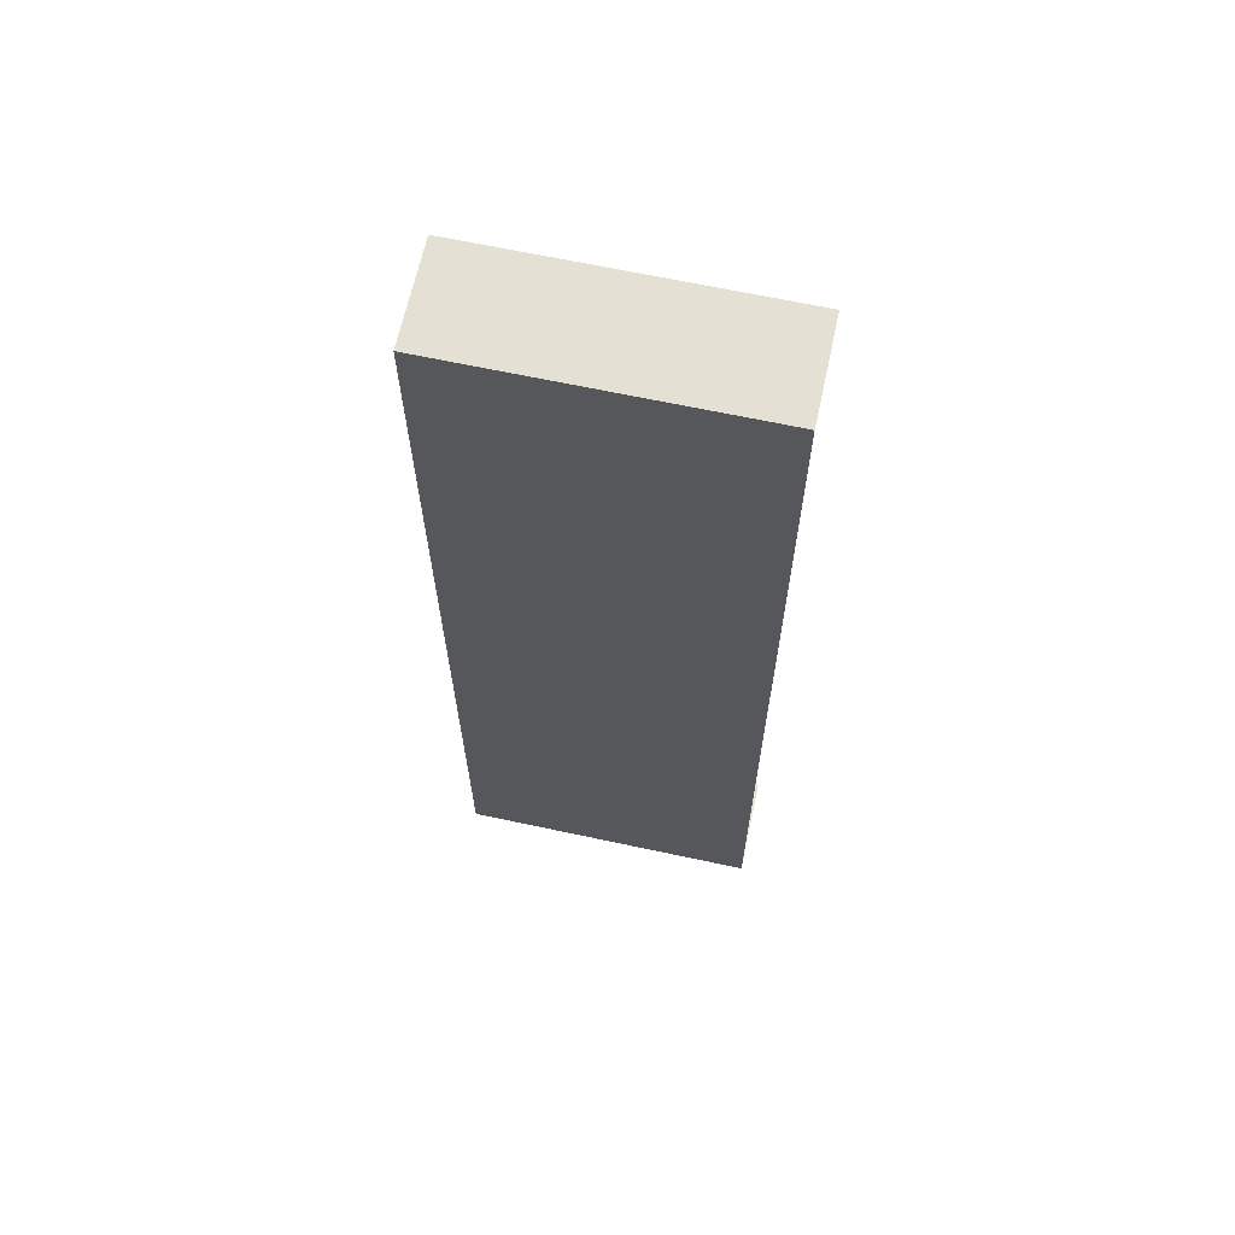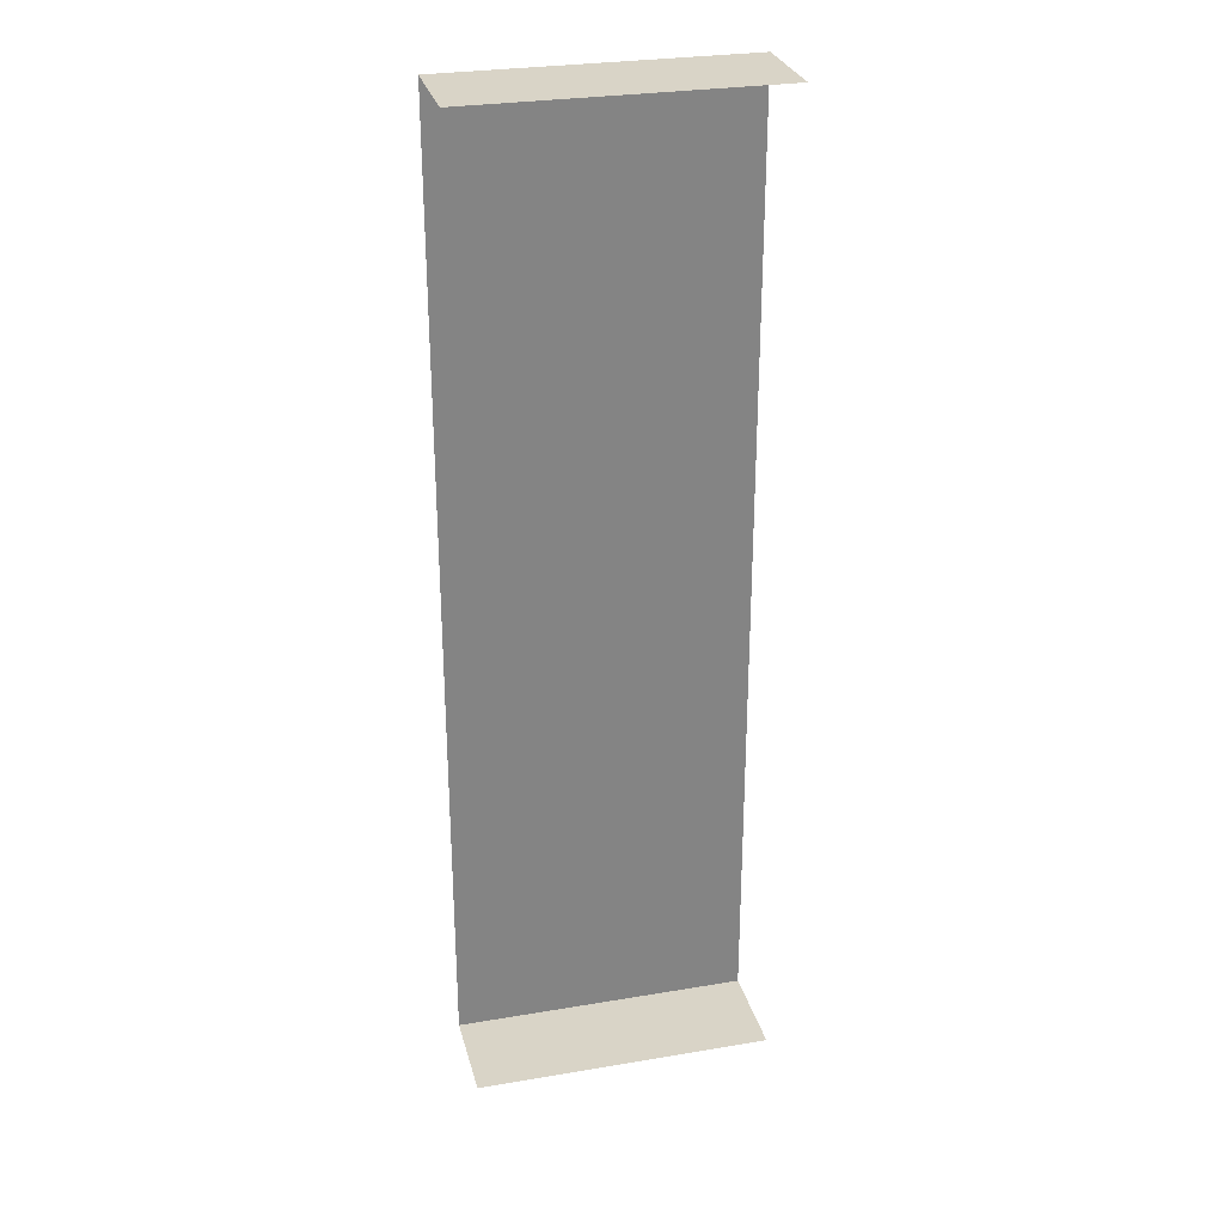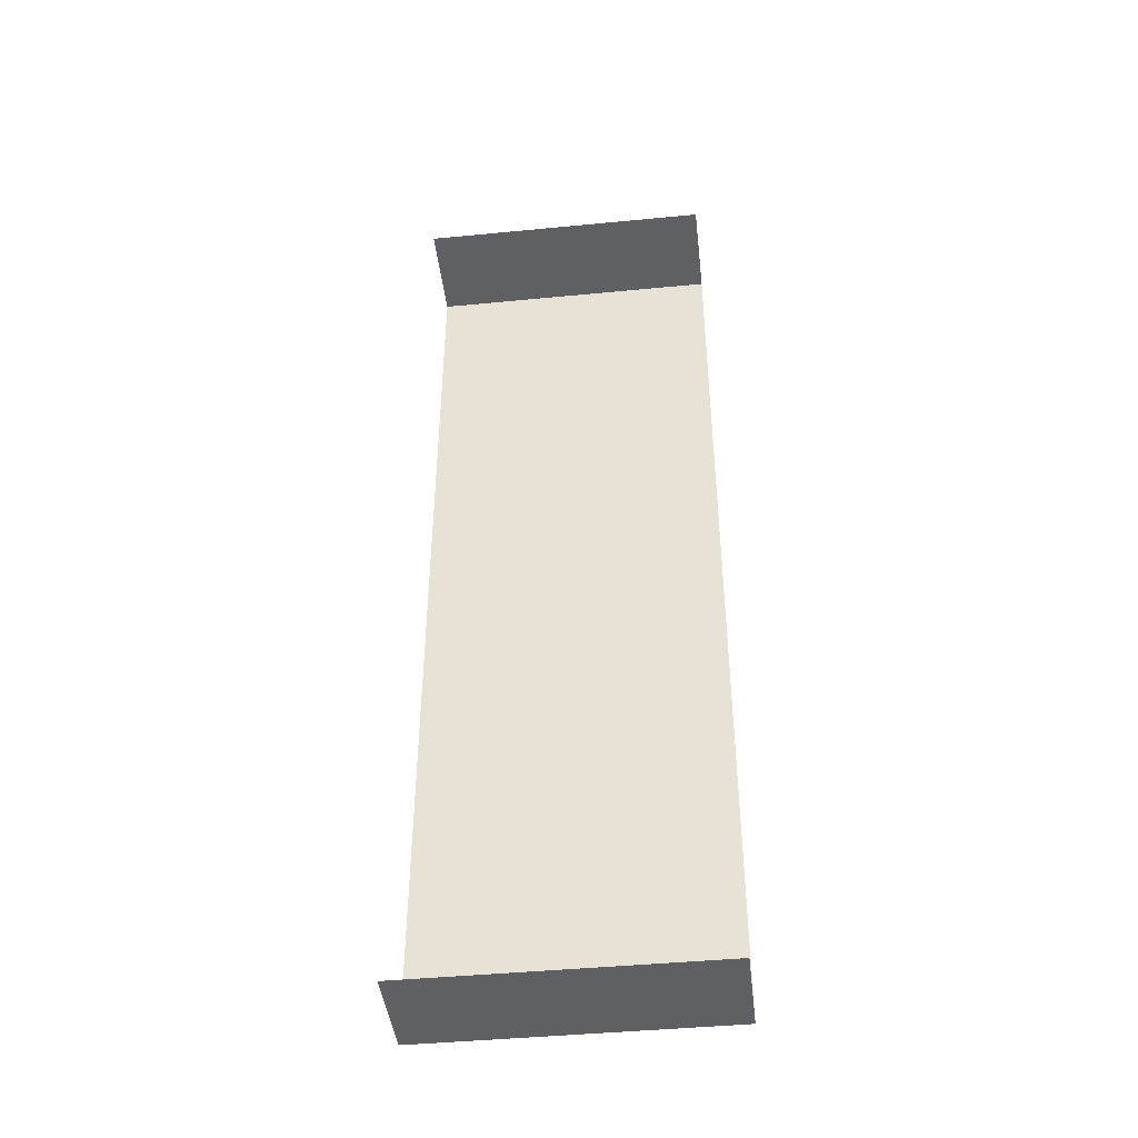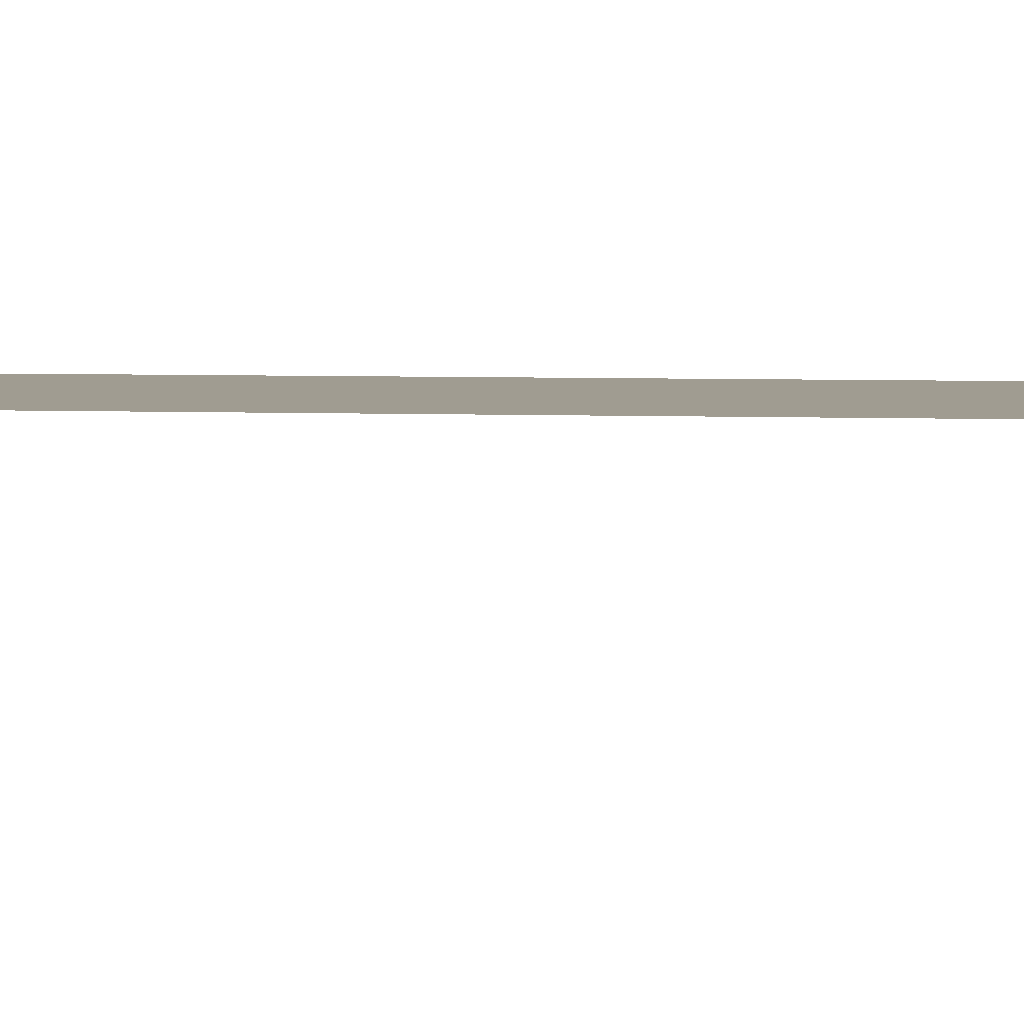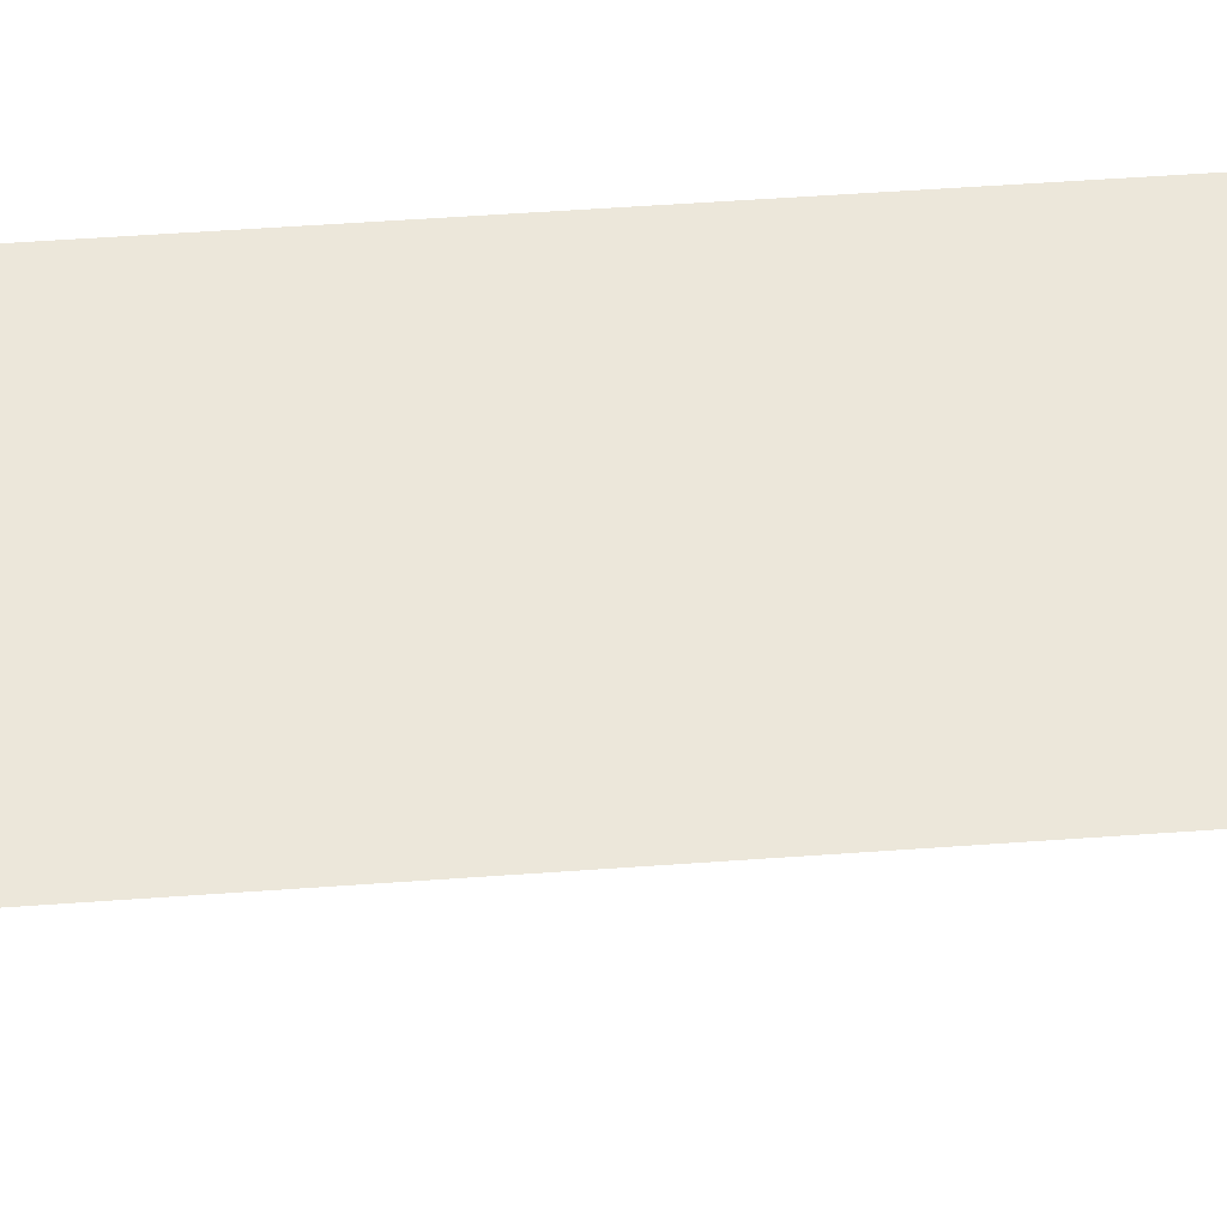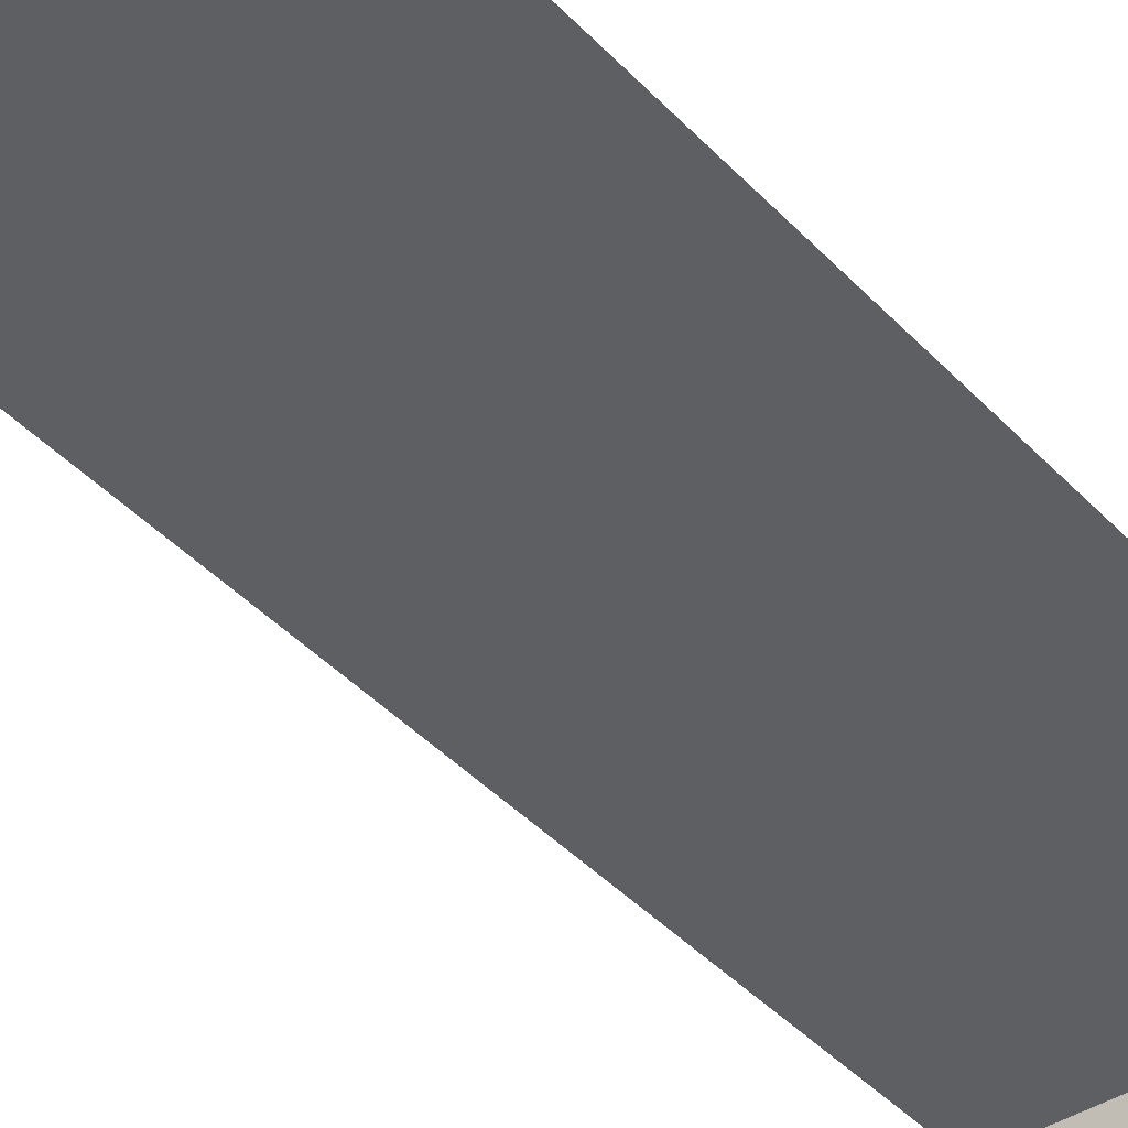
<metadata>
{"format":"obj","ext":"obj","renderer":"f3d","projection":"perspective","resolution":1024,"background":"white","views":[{"elev":65.7,"azim":-167.8,"up":"+Z"},{"elev":28.7,"azim":-14.1,"up":"+Z"},{"elev":-43.8,"azim":6.5,"up":"+Z"},{"elev":4.4,"azim":-81.2,"up":"+Y"},{"elev":50.3,"azim":-94.6,"up":"+Y"},{"elev":-40.7,"azim":38.1,"up":"+Y"}]}
</metadata>
<code>
o Cube
v 3.015 1 -9.885
v 3.015 -1 -9.885
v 3.015 1 9.885
v 3.015 -1 9.885
v -3.015 1 -9.885
v -3.015 -1 -9.885
v -3.015 1 9.885
v -3.015 -1 9.885
v -2.921 1 -9.885
v -2.921 -1 -9.885
v -2.921 1 9.885
v -2.921 -1 9.885
v 3.015 -0.9663 9.885
v 3.015 -0.9663 -9.885
v -2.921 -0.9663 9.885
v -2.921 -0.9663 -9.885
f 1 5 7 3
f 4 3 7 8
f 6 5 1 2
f 1 3 11 9
f 3 4 12 11
f 2 1 9 10
f 2 10 16 14
f 12 4 13 15

</code>
